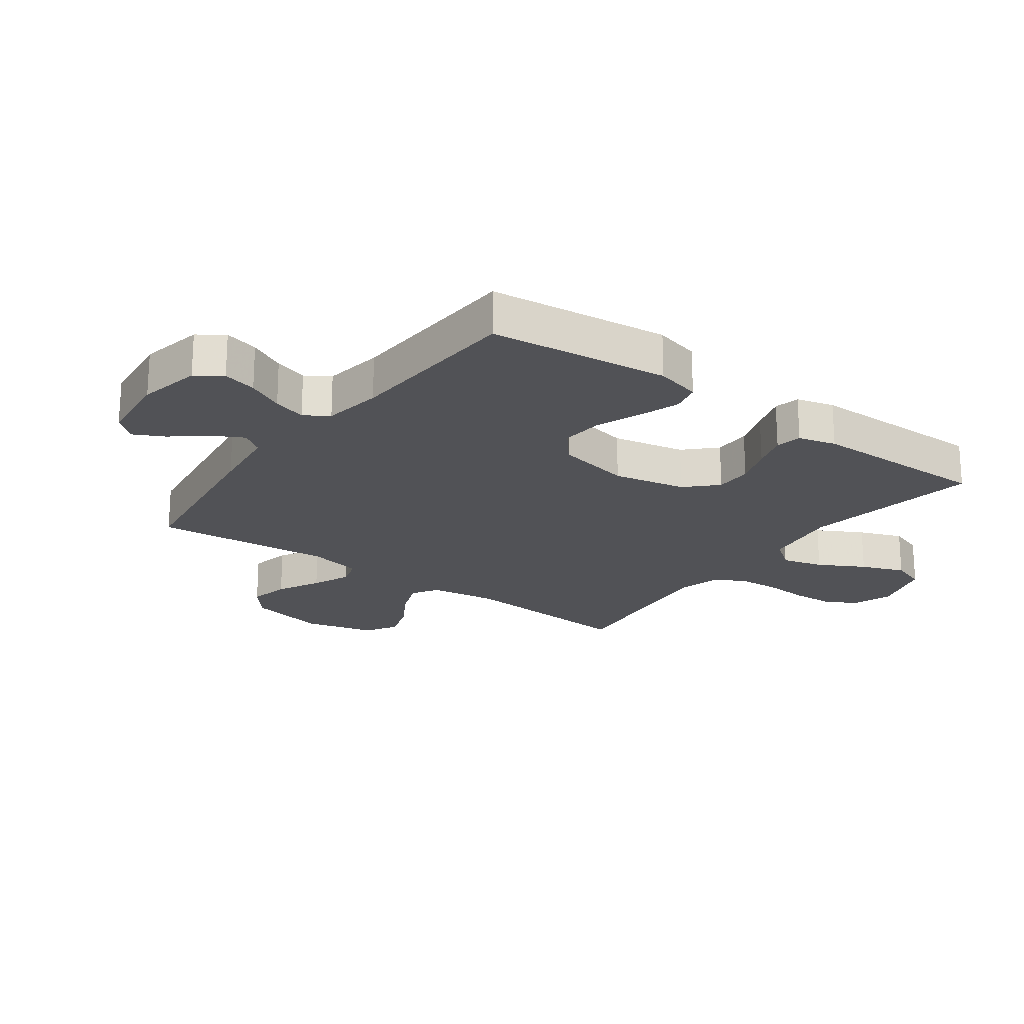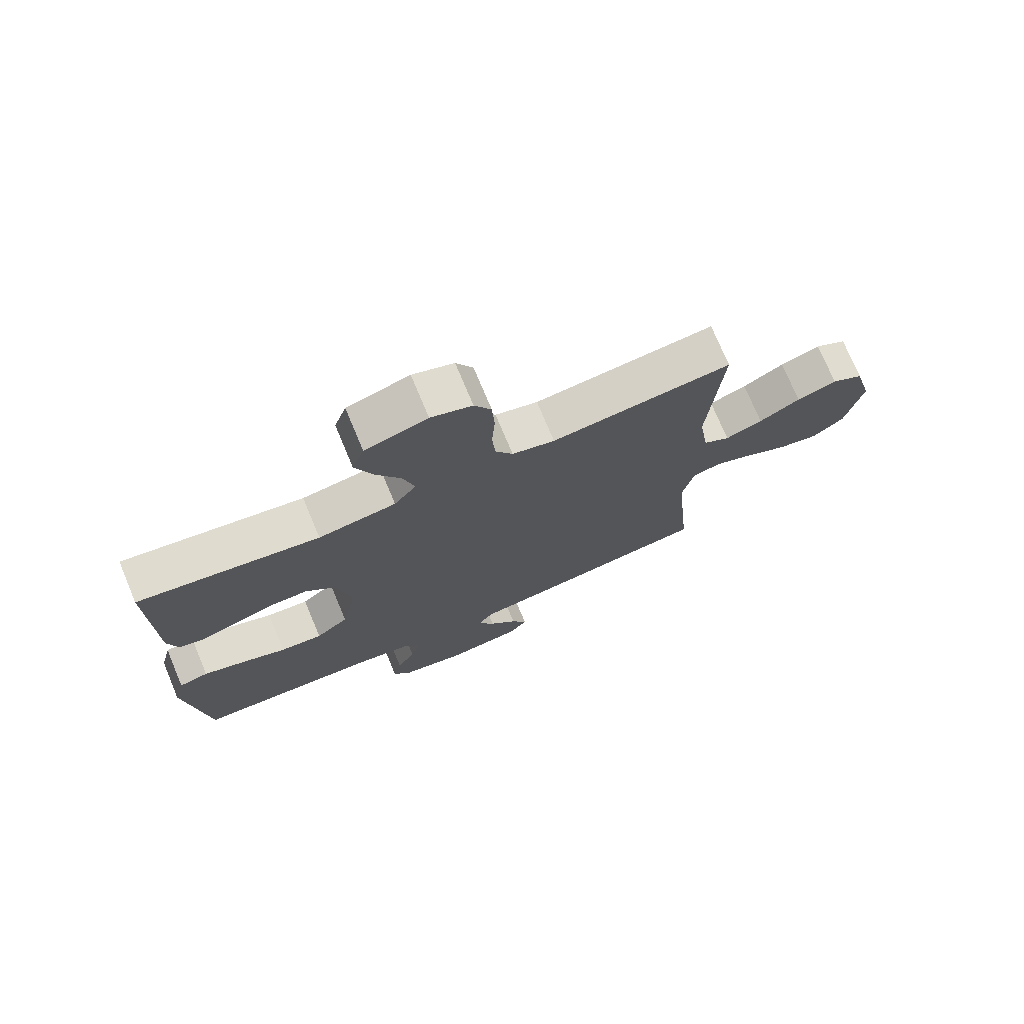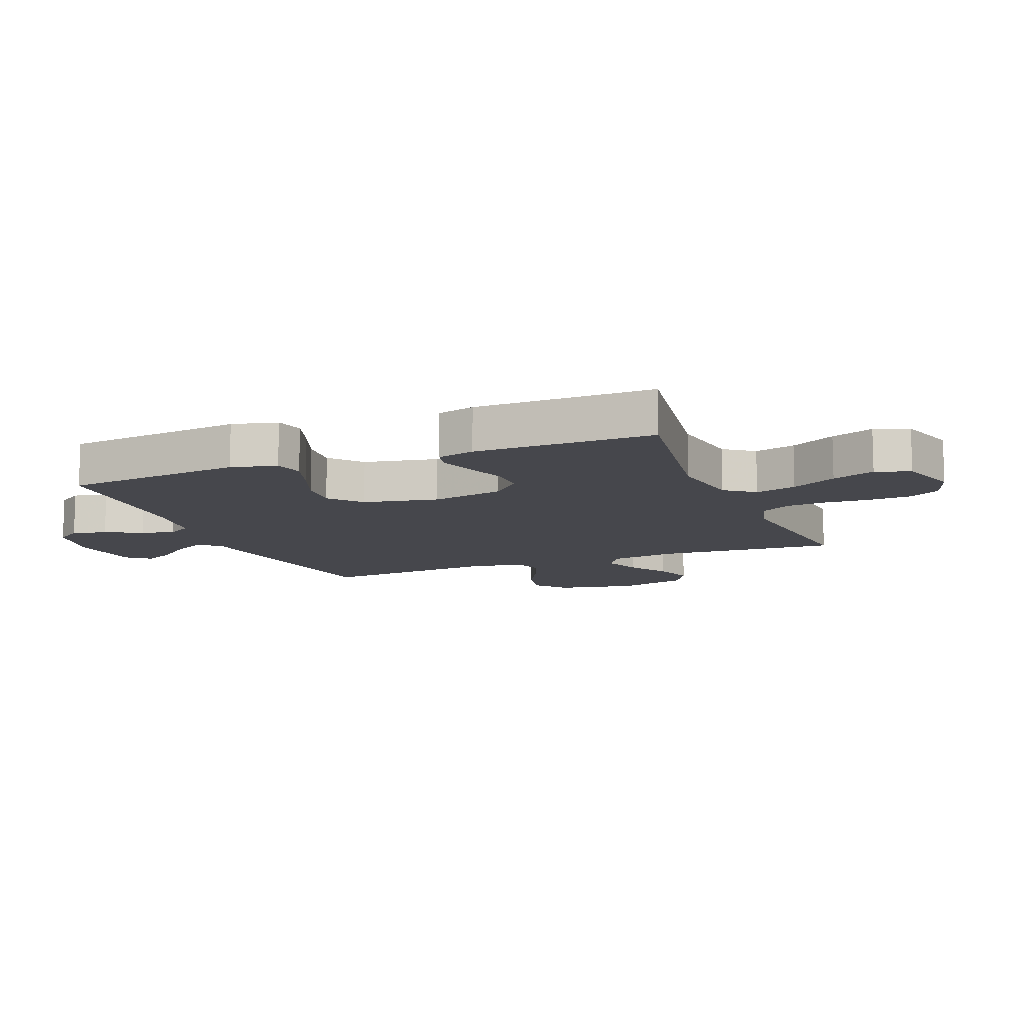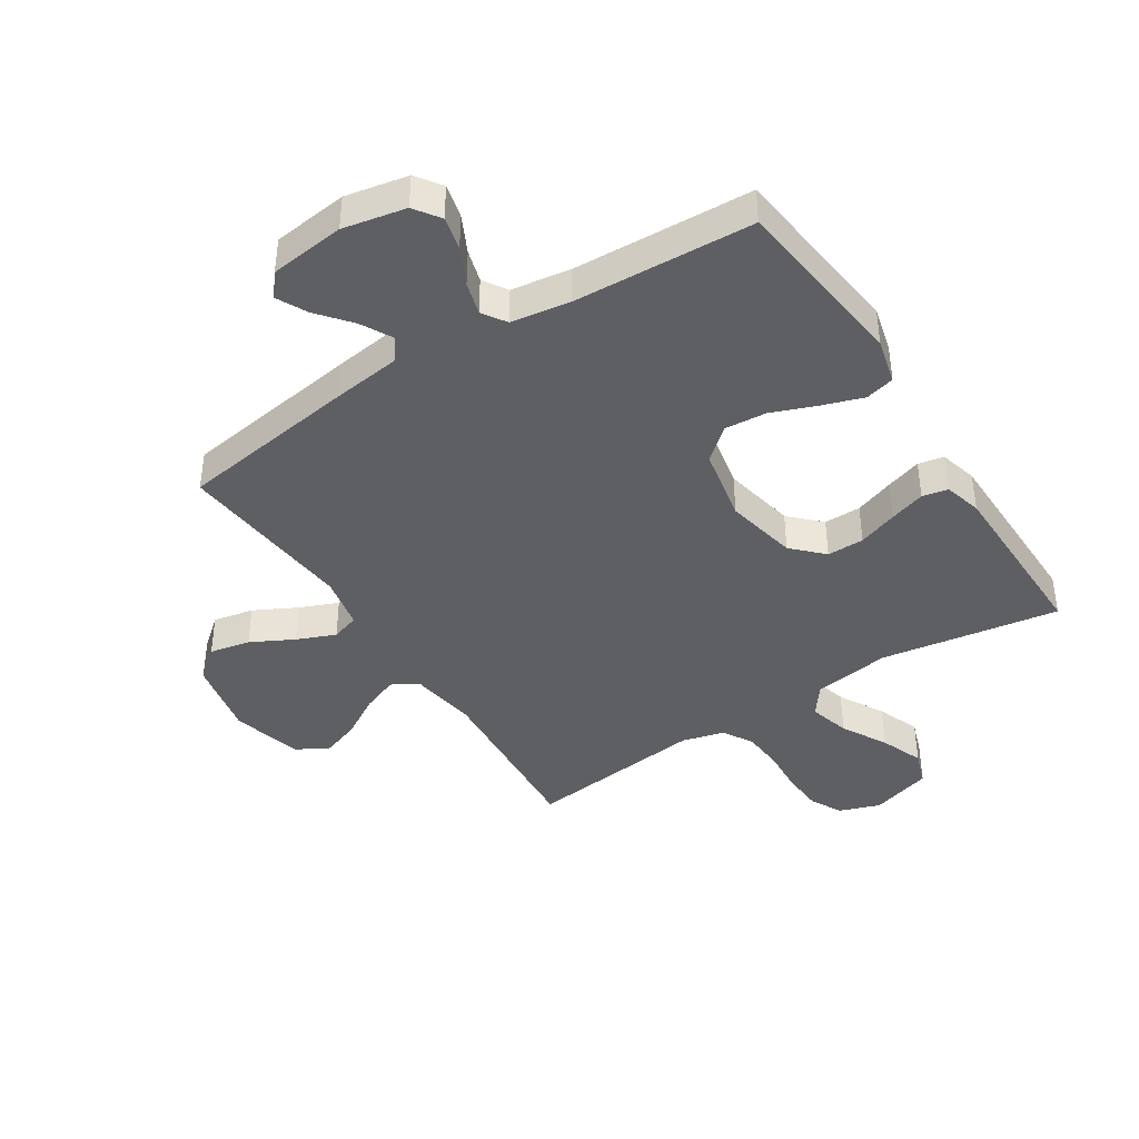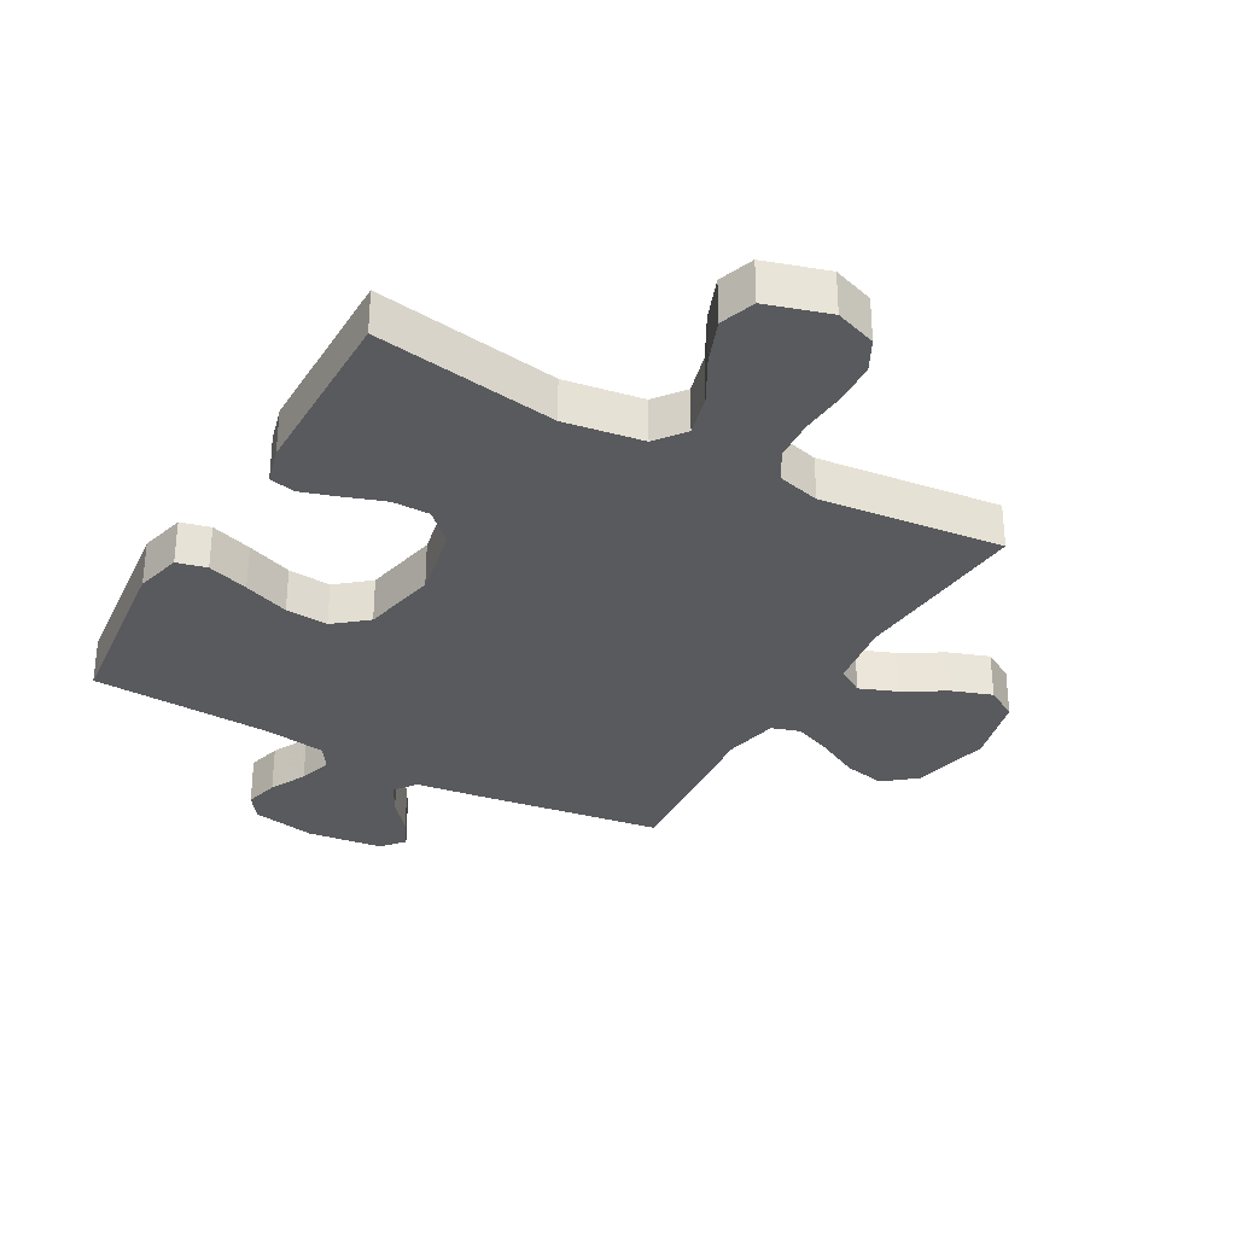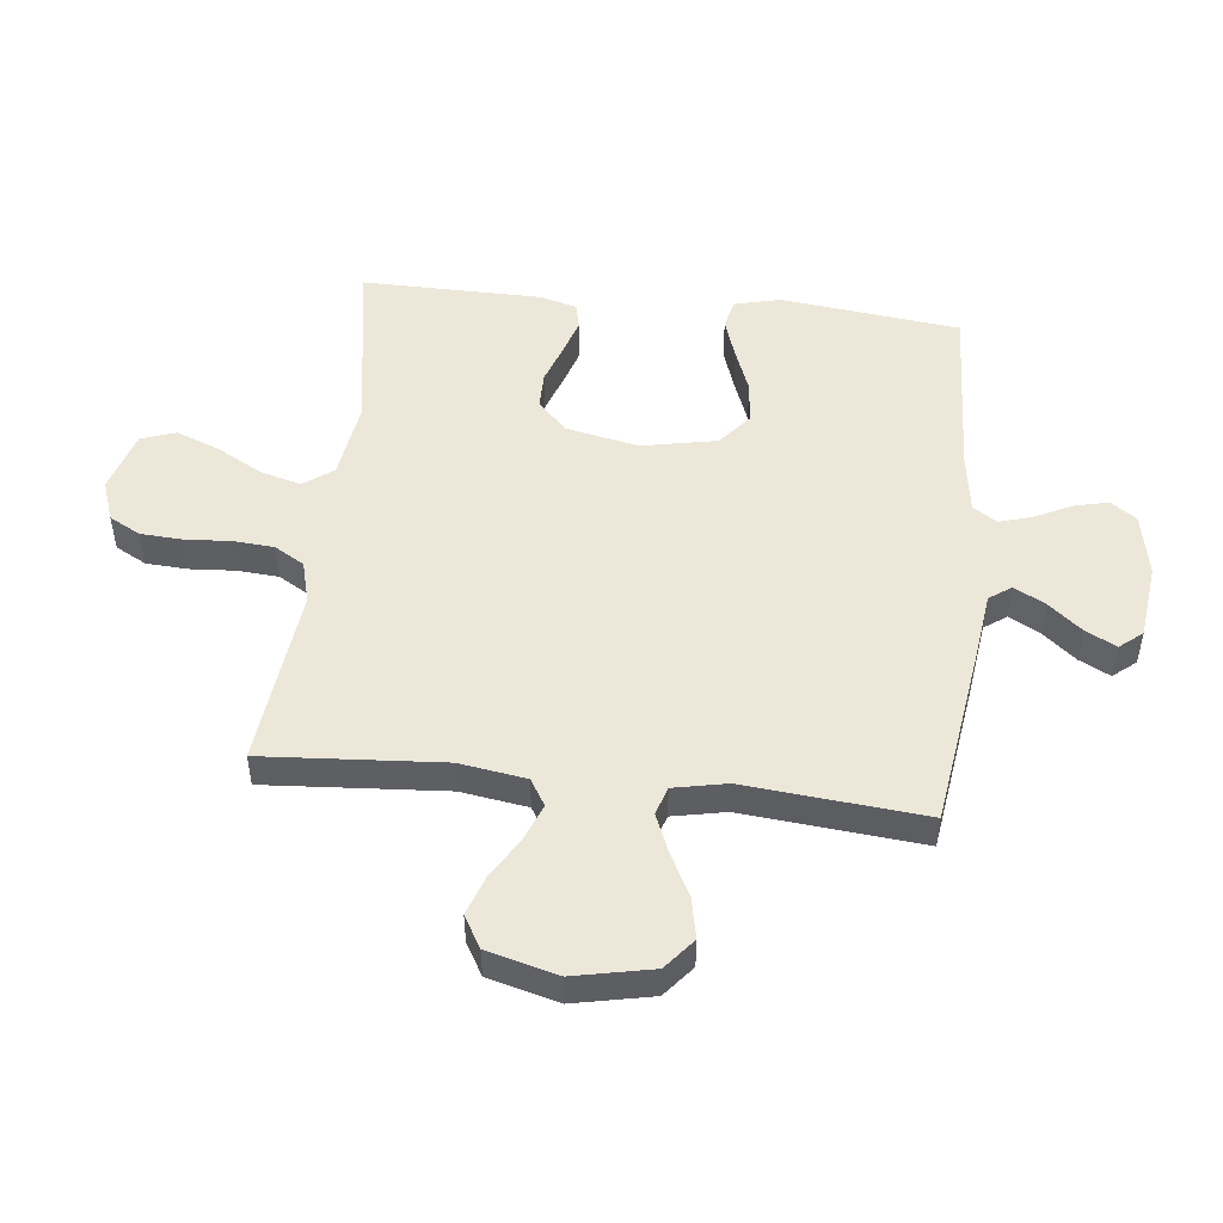
<metadata>
{"format":"obj","ext":"obj","renderer":"f3d","projection":"perspective","resolution":1024,"background":"white","views":[{"elev":-21.2,"azim":-126.4,"up":"+Y"},{"elev":74.5,"azim":-22.7,"up":"+Z"},{"elev":-11.0,"azim":-68.2,"up":"+Y"},{"elev":-41.2,"azim":-147.2,"up":"+Y"},{"elev":-31.8,"azim":-29.5,"up":"+Y"},{"elev":50.1,"azim":96.3,"up":"+Y"}]}
</metadata>
<code>
v -0.5 0.07 0.5
v -0.2 0.07 0.452
v -0.071 0.07 0.471
v -0.034 0.07 0.52
v -0.053 0.07 0.589
v -0.095 0.07 0.665
v -0.123 0.07 0.737
v -0.103 0.07 0.795
v 0 0.07 0.826
v 0.068 0.07 0.802
v 0.096 0.07 0.75
v 0.1 0.07 0.68
v 0.095 0.07 0.604
v 0.1 0.07 0.536
v 0.129 0.07 0.486
v 0.2 0.07 0.467
v 0.5 0.07 0.5
v 0.479 0.07 0.2
v 0.496 0.07 0.088
v 0.54 0.07 0.061
v 0.602 0.07 0.085
v 0.67 0.07 0.126
v 0.736 0.07 0.149
v 0.789 0.07 0.118
v 0.82 0.07 0
v 0.793 0.07 -0.131
v 0.741 0.07 -0.174
v 0.673 0.07 -0.16
v 0.602 0.07 -0.123
v 0.537 0.07 -0.096
v 0.49 0.07 -0.111
v 0.472 0.07 -0.2
v 0.5 0.07 -0.5
v 0.2 0.07 -0.543
v 0.083 0.07 -0.558
v 0.057 0.07 -0.595
v 0.085 0.07 -0.647
v 0.131 0.07 -0.703
v 0.157 0.07 -0.754
v 0.126 0.07 -0.792
v 0 0.07 -0.807
v -0.105 0.07 -0.786
v -0.135 0.07 -0.743
v -0.121 0.07 -0.686
v -0.091 0.07 -0.625
v -0.075 0.07 -0.57
v -0.101 0.07 -0.53
v -0.2 0.07 -0.515
v -0.5 0.07 -0.5
v -0.535 0.07 -0.2
v -0.516 0.07 -0.124
v -0.467 0.07 -0.112
v -0.399 0.07 -0.135
v -0.324 0.07 -0.164
v -0.254 0.07 -0.17
v -0.2 0.07 -0.125
v -0.175 0.07 0
v -0.2 0.07 0.121
v -0.249 0.07 0.17
v -0.311 0.07 0.17
v -0.377 0.07 0.147
v -0.437 0.07 0.128
v -0.48 0.07 0.137
v -0.497 0.07 0.2
v -0.5 0 0.5
v -0.2 0 0.452
v -0.071 0 0.471
v -0.034 0 0.52
v -0.053 0 0.589
v -0.095 0 0.665
v -0.123 0 0.737
v -0.103 0 0.795
v 0 0 0.826
v 0.068 0 0.802
v 0.096 0 0.75
v 0.1 0 0.68
v 0.095 0 0.604
v 0.1 0 0.536
v 0.129 0 0.486
v 0.2 0 0.467
v 0.5 0 0.5
v 0.479 0 0.2
v 0.496 0 0.088
v 0.54 0 0.061
v 0.602 0 0.085
v 0.67 0 0.126
v 0.736 0 0.149
v 0.789 0 0.118
v 0.82 0 0
v 0.793 0 -0.131
v 0.741 0 -0.174
v 0.673 0 -0.16
v 0.602 0 -0.123
v 0.537 0 -0.096
v 0.49 0 -0.111
v 0.472 0 -0.2
v 0.5 0 -0.5
v 0.2 0 -0.543
v 0.083 0 -0.558
v 0.057 0 -0.595
v 0.085 0 -0.647
v 0.131 0 -0.703
v 0.157 0 -0.754
v 0.126 0 -0.792
v 0 0 -0.807
v -0.105 0 -0.786
v -0.135 0 -0.743
v -0.121 0 -0.686
v -0.091 0 -0.625
v -0.075 0 -0.57
v -0.101 0 -0.53
v -0.2 0 -0.515
v -0.5 0 -0.5
v -0.535 0 -0.2
v -0.516 0 -0.124
v -0.467 0 -0.112
v -0.399 0 -0.135
v -0.324 0 -0.164
v -0.254 0 -0.17
v -0.2 0 -0.125
v -0.175 0 0
v -0.2 0 0.121
v -0.249 0 0.17
v -0.311 0 0.17
v -0.377 0 0.147
v -0.437 0 0.128
v -0.48 0 0.137
v -0.497 0 0.2
f 64 1 2
f 63 64 2
f 62 63 2
f 61 62 2
f 60 61 2
f 59 60 2 3
f 58 59 3 4
f 57 58 4
f 56 57 4
f 52 53 54
f 51 52 54
f 50 51 54
f 49 50 54
f 48 49 54
f 47 48 54 55
f 46 47 55 56
f 43 44 45
f 42 43 45
f 41 42 45
f 40 41 45
f 39 40 45
f 38 39 45
f 37 38 45
f 36 37 45 46
f 46 56 4
f 36 46 4
f 35 36 4
f 34 35 4
f 33 34 4
f 32 33 4
f 27 28 29
f 26 27 29
f 25 26 29
f 24 25 29
f 23 24 29
f 22 23 29
f 21 22 29
f 20 21 29 30
f 19 20 30 31
f 16 17 18
f 31 32 4
f 19 31 4
f 18 19 4
f 16 18 4
f 15 16 4
f 11 12 13
f 10 11 13
f 9 10 13
f 8 9 13
f 7 8 13
f 6 7 13
f 5 6 13
f 14 15 4 5
f 5 13 14
f 66 65 128
f 66 128 127
f 66 127 126
f 66 126 125
f 66 125 124
f 67 66 124 123
f 68 67 123 122
f 68 122 121
f 68 121 120
f 118 117 116
f 118 116 115
f 118 115 114
f 118 114 113
f 118 113 112
f 119 118 112 111
f 120 119 111 110
f 109 108 107
f 109 107 106
f 109 106 105
f 109 105 104
f 109 104 103
f 109 103 102
f 109 102 101
f 110 109 101 100
f 68 120 110
f 68 110 100
f 68 100 99
f 68 99 98
f 68 98 97
f 68 97 96
f 93 92 91
f 93 91 90
f 93 90 89
f 93 89 88
f 93 88 87
f 93 87 86
f 93 86 85
f 94 93 85 84
f 95 94 84 83
f 82 81 80
f 68 96 95
f 68 95 83
f 68 83 82
f 68 82 80
f 68 80 79
f 77 76 75
f 77 75 74
f 77 74 73
f 77 73 72
f 77 72 71
f 77 71 70
f 77 70 69
f 69 68 79 78
f 78 77 69
f 1 65 66 2
f 2 66 67 3
f 3 67 68 4
f 4 68 69 5
f 5 69 70 6
f 6 70 71 7
f 7 71 72 8
f 8 72 73 9
f 9 73 74 10
f 10 74 75 11
f 11 75 76 12
f 12 76 77 13
f 13 77 78 14
f 14 78 79 15
f 15 79 80 16
f 16 80 81 17
f 17 81 82 18
f 18 82 83 19
f 19 83 84 20
f 20 84 85 21
f 21 85 86 22
f 22 86 87 23
f 23 87 88 24
f 24 88 89 25
f 25 89 90 26
f 26 90 91 27
f 27 91 92 28
f 28 92 93 29
f 29 93 94 30
f 30 94 95 31
f 31 95 96 32
f 32 96 97 33
f 33 97 98 34
f 34 98 99 35
f 35 99 100 36
f 36 100 101 37
f 37 101 102 38
f 38 102 103 39
f 39 103 104 40
f 40 104 105 41
f 41 105 106 42
f 42 106 107 43
f 43 107 108 44
f 44 108 109 45
f 45 109 110 46
f 46 110 111 47
f 47 111 112 48
f 48 112 113 49
f 49 113 114 50
f 50 114 115 51
f 51 115 116 52
f 52 116 117 53
f 53 117 118 54
f 54 118 119 55
f 55 119 120 56
f 56 120 121 57
f 57 121 122 58
f 58 122 123 59
f 59 123 124 60
f 60 124 125 61
f 61 125 126 62
f 62 126 127 63
f 63 127 128 64
f 64 128 65 1

</code>
